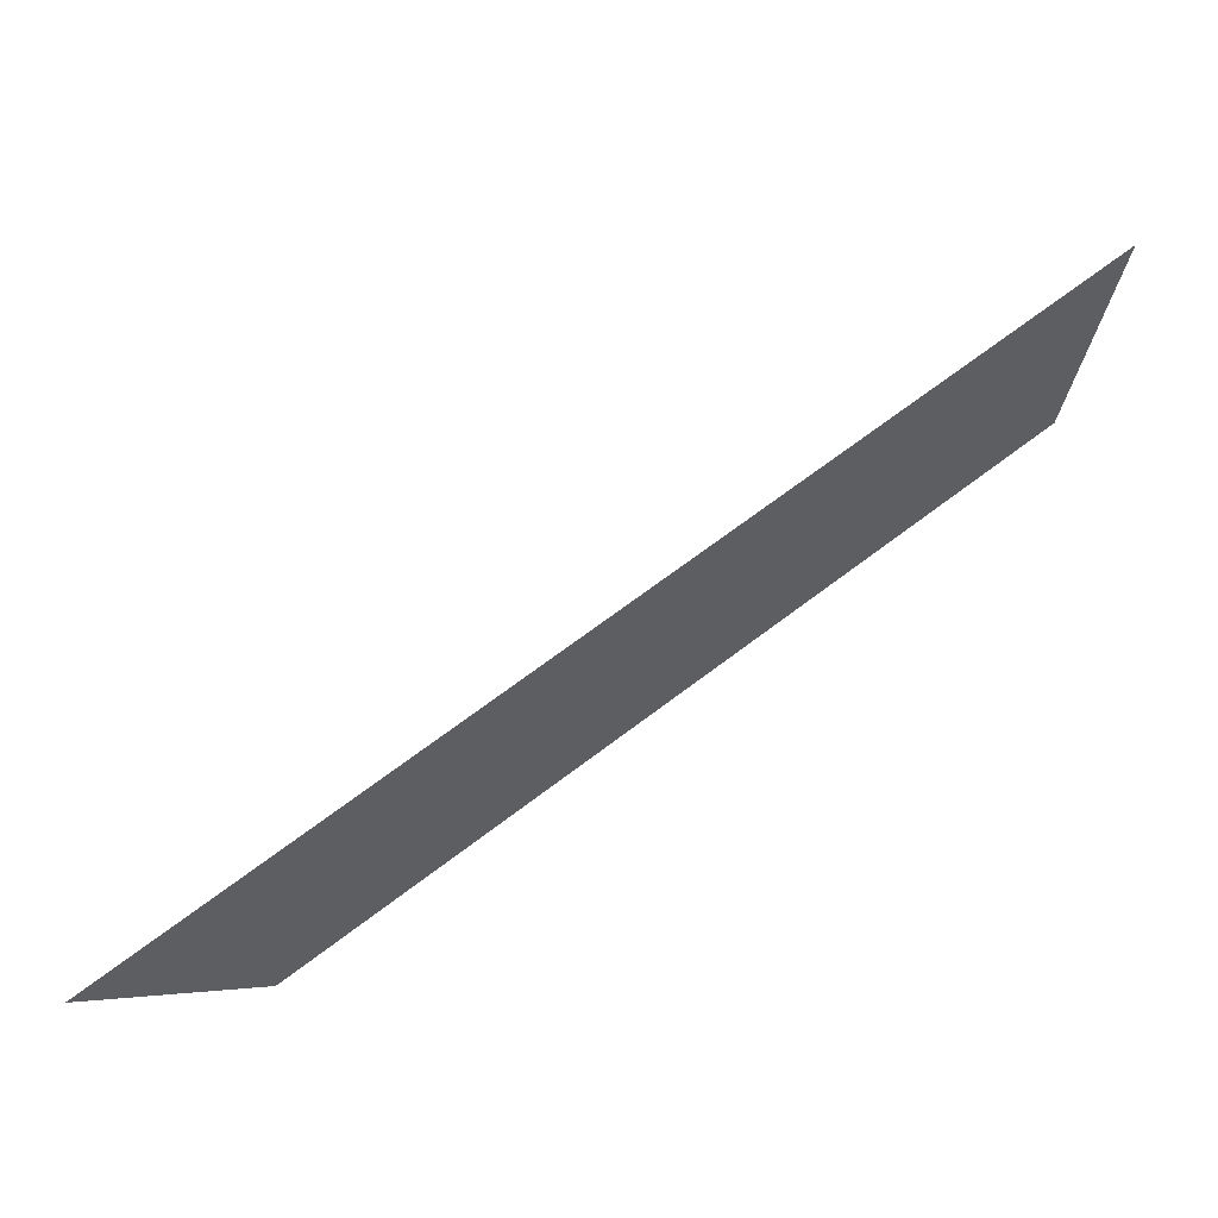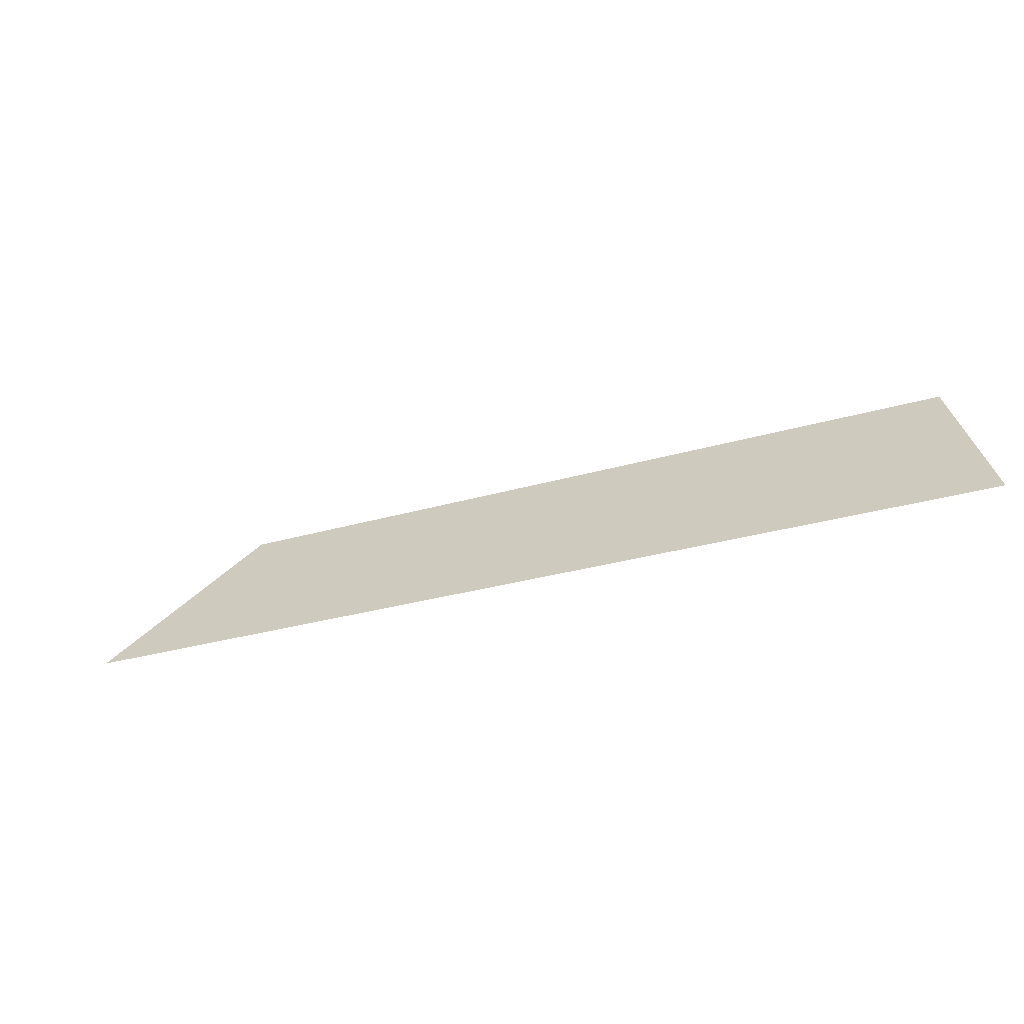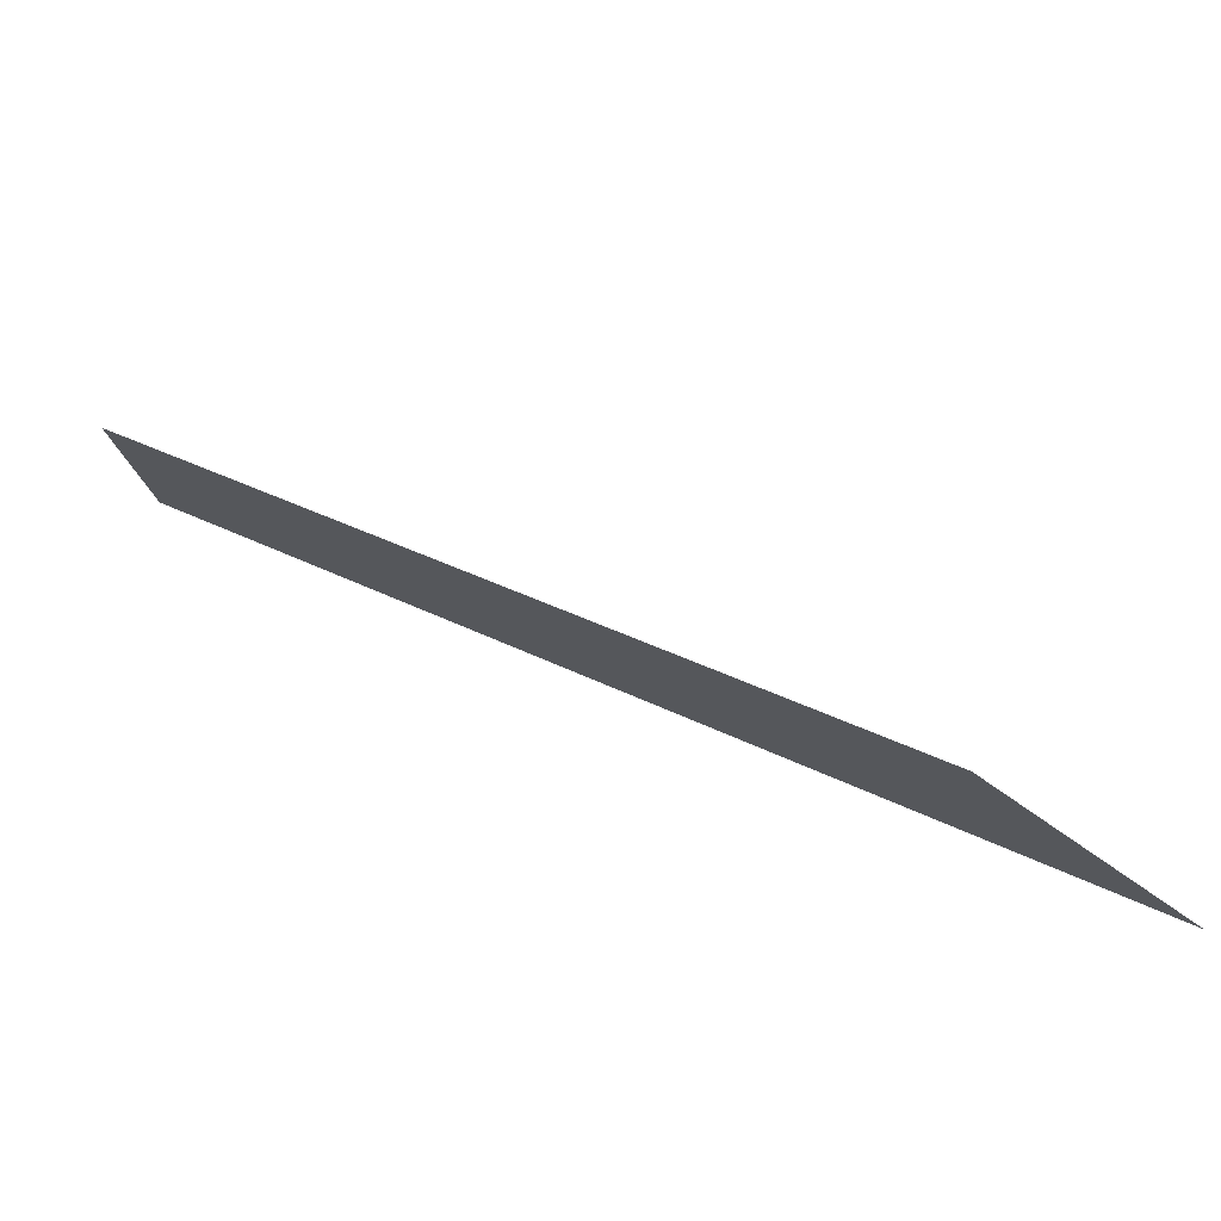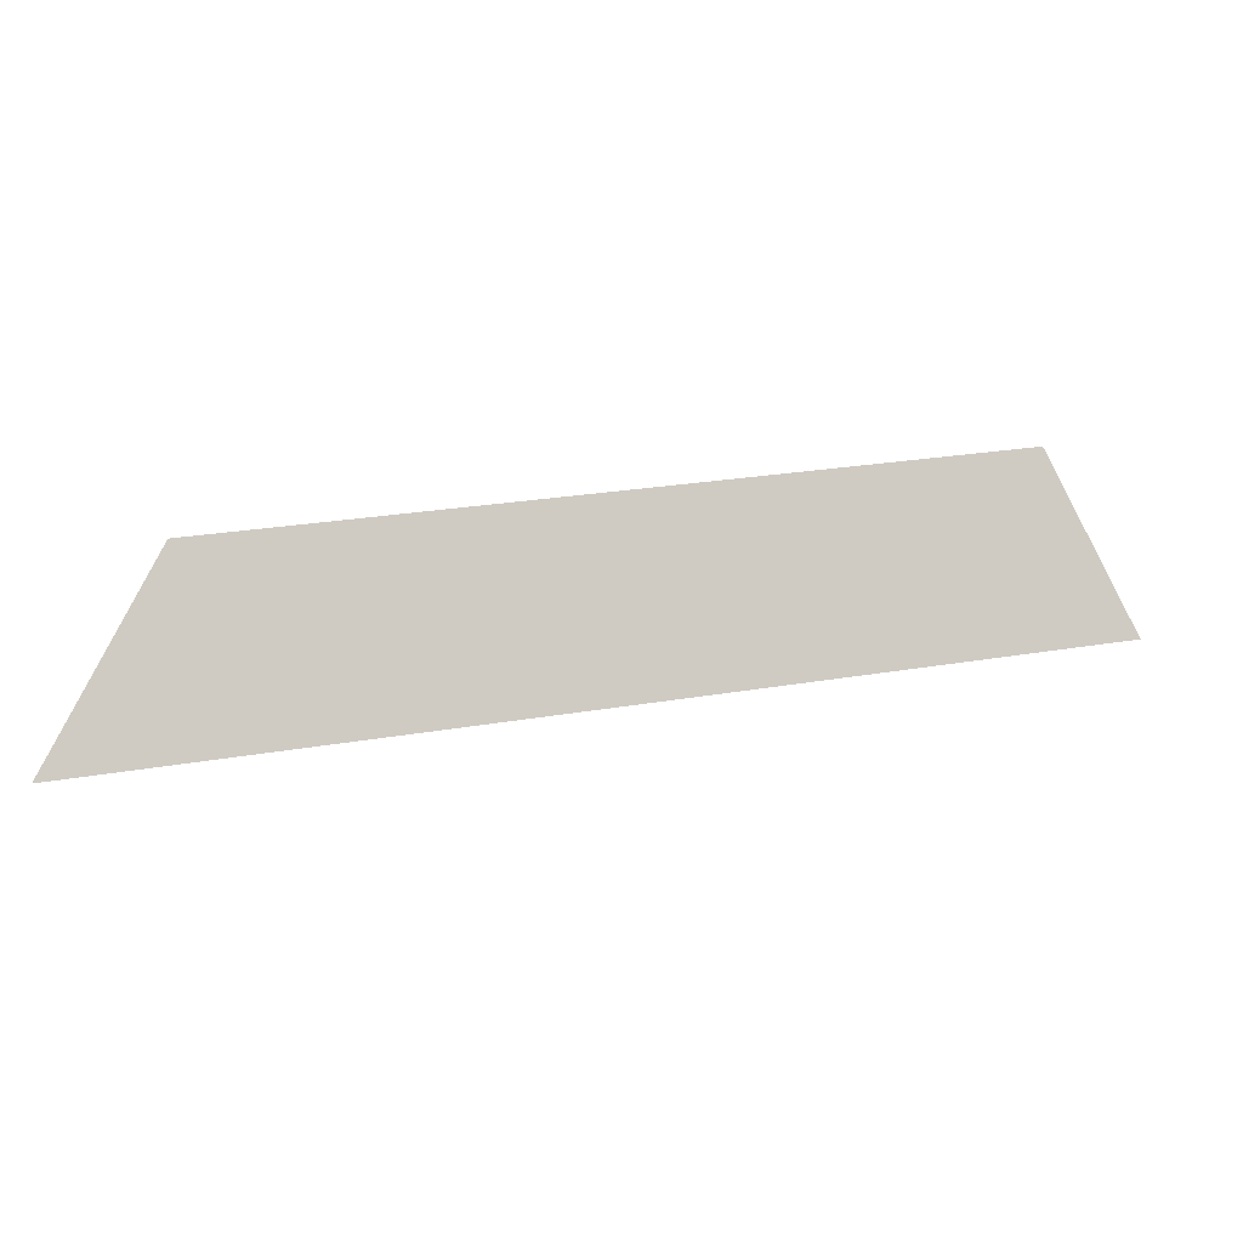
<metadata>
{"format":"obj","ext":"obj","renderer":"f3d","projection":"perspective","resolution":1024,"background":"white","views":[{"elev":-5.1,"azim":166.5,"up":"+Y"},{"elev":-27.4,"azim":169.5,"up":"+Z"},{"elev":-50.7,"azim":4.5,"up":"+Y"},{"elev":24.5,"azim":128.4,"up":"+Z"}]}
</metadata>
<code>
v 4666 22.75 -2746
v 4666 18.2 -2739
v 4698 0 -2746
v 4691 0 -2739
v 4698 0 -2746
v 4666 18.2 -2739
f 1 2 3
f 4 5 6

</code>
